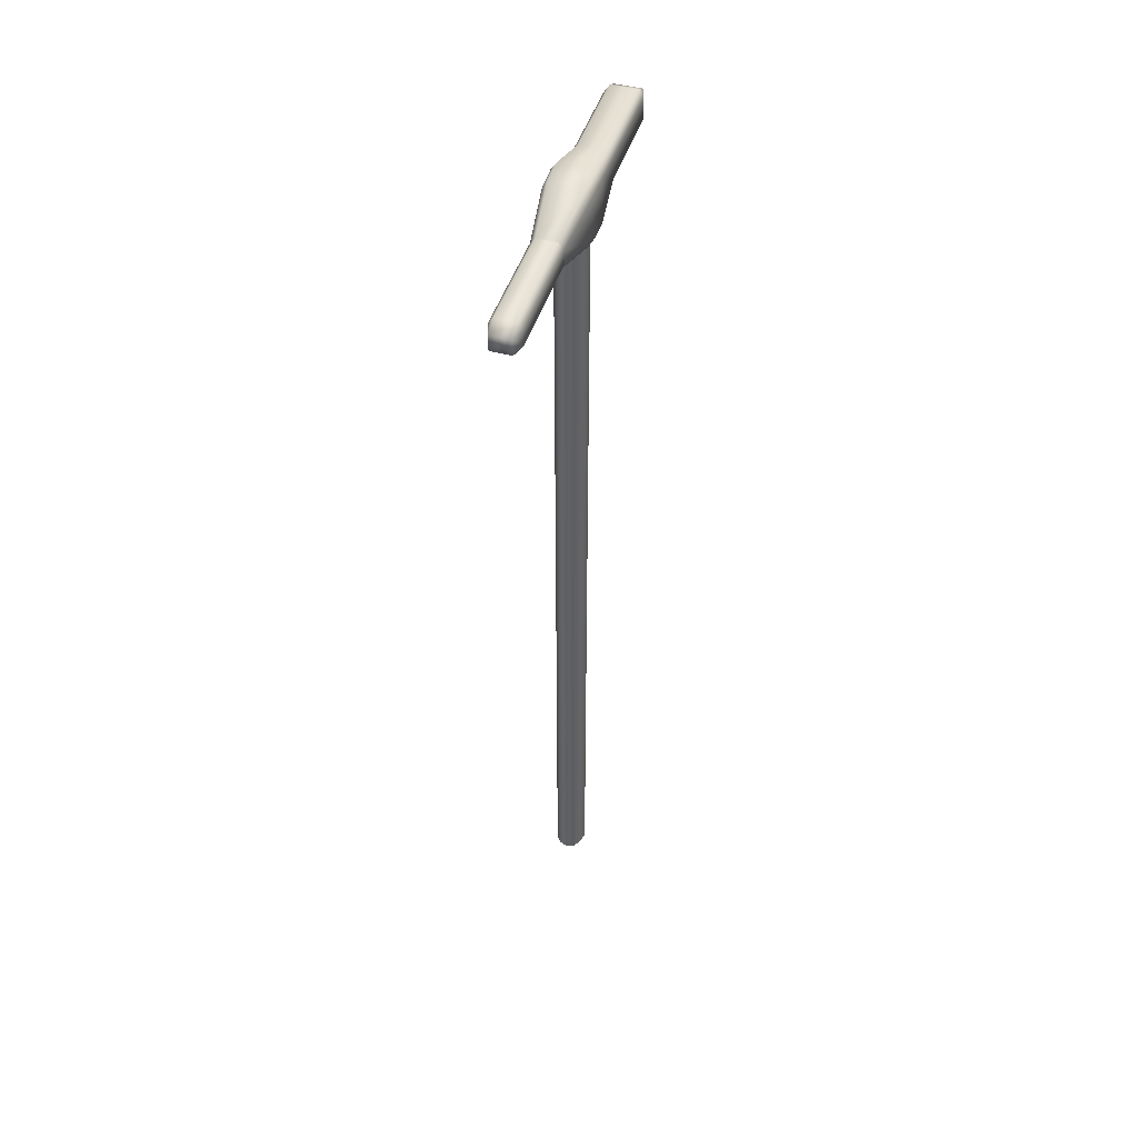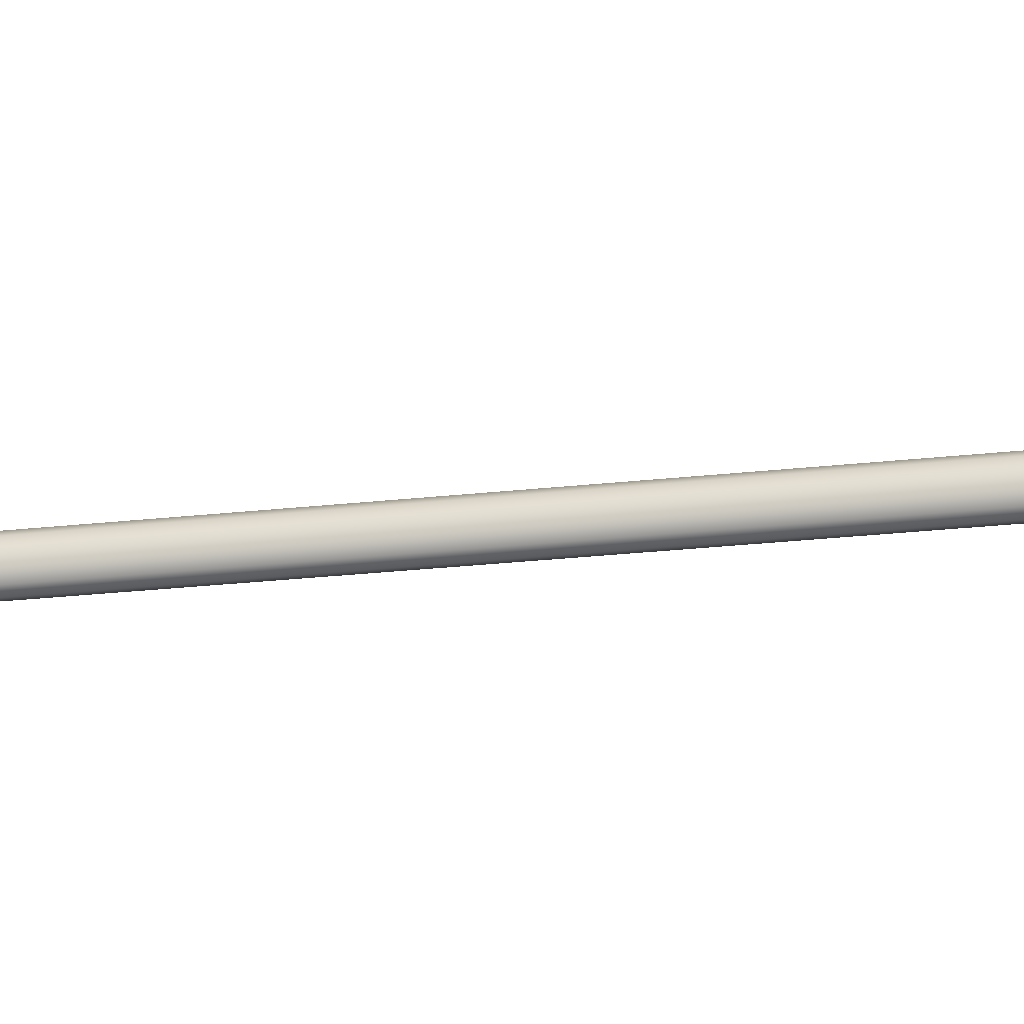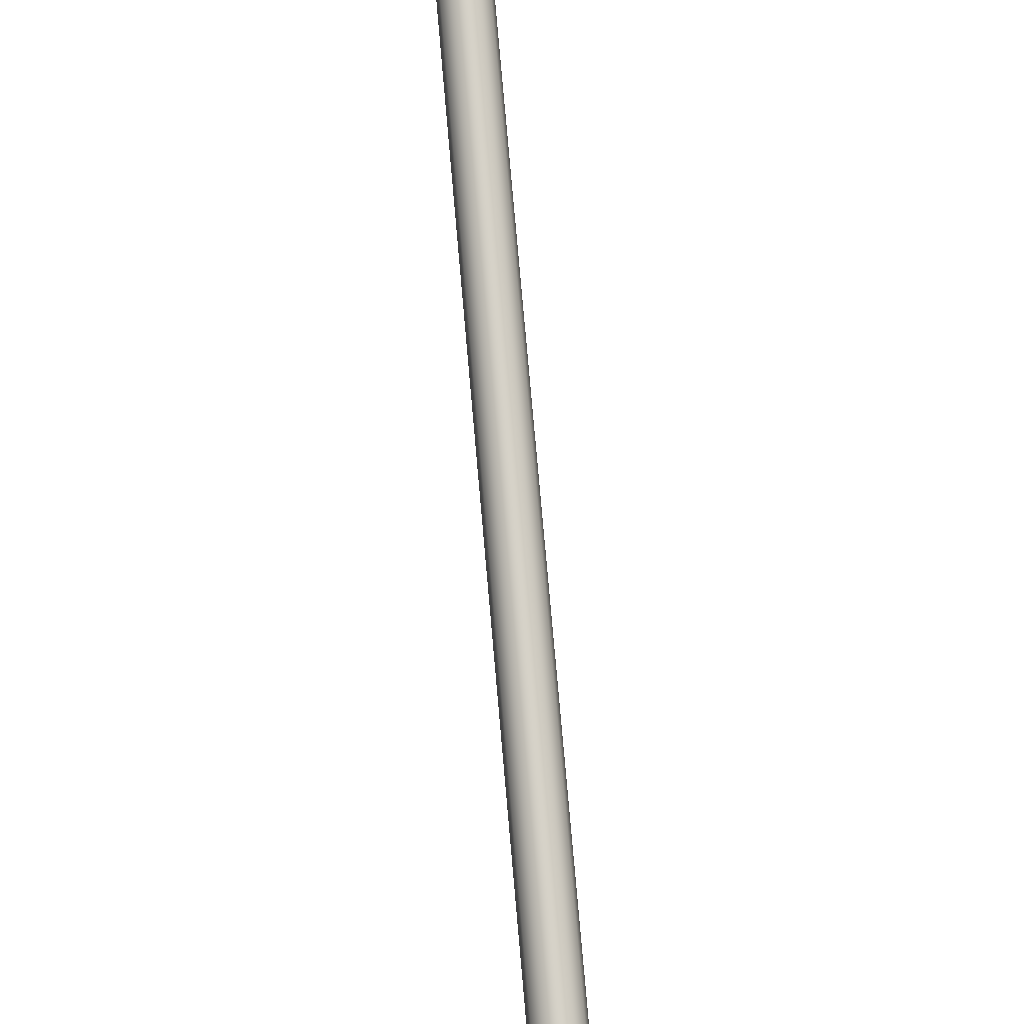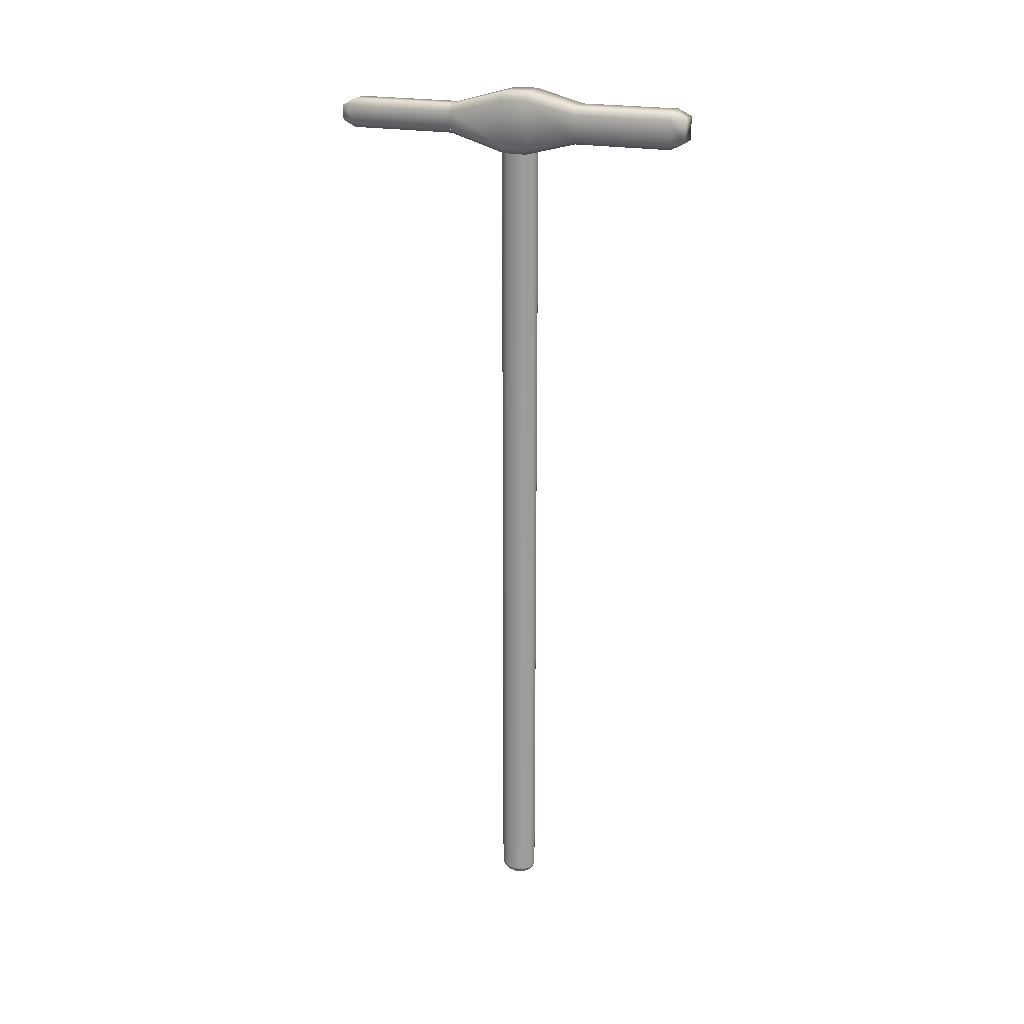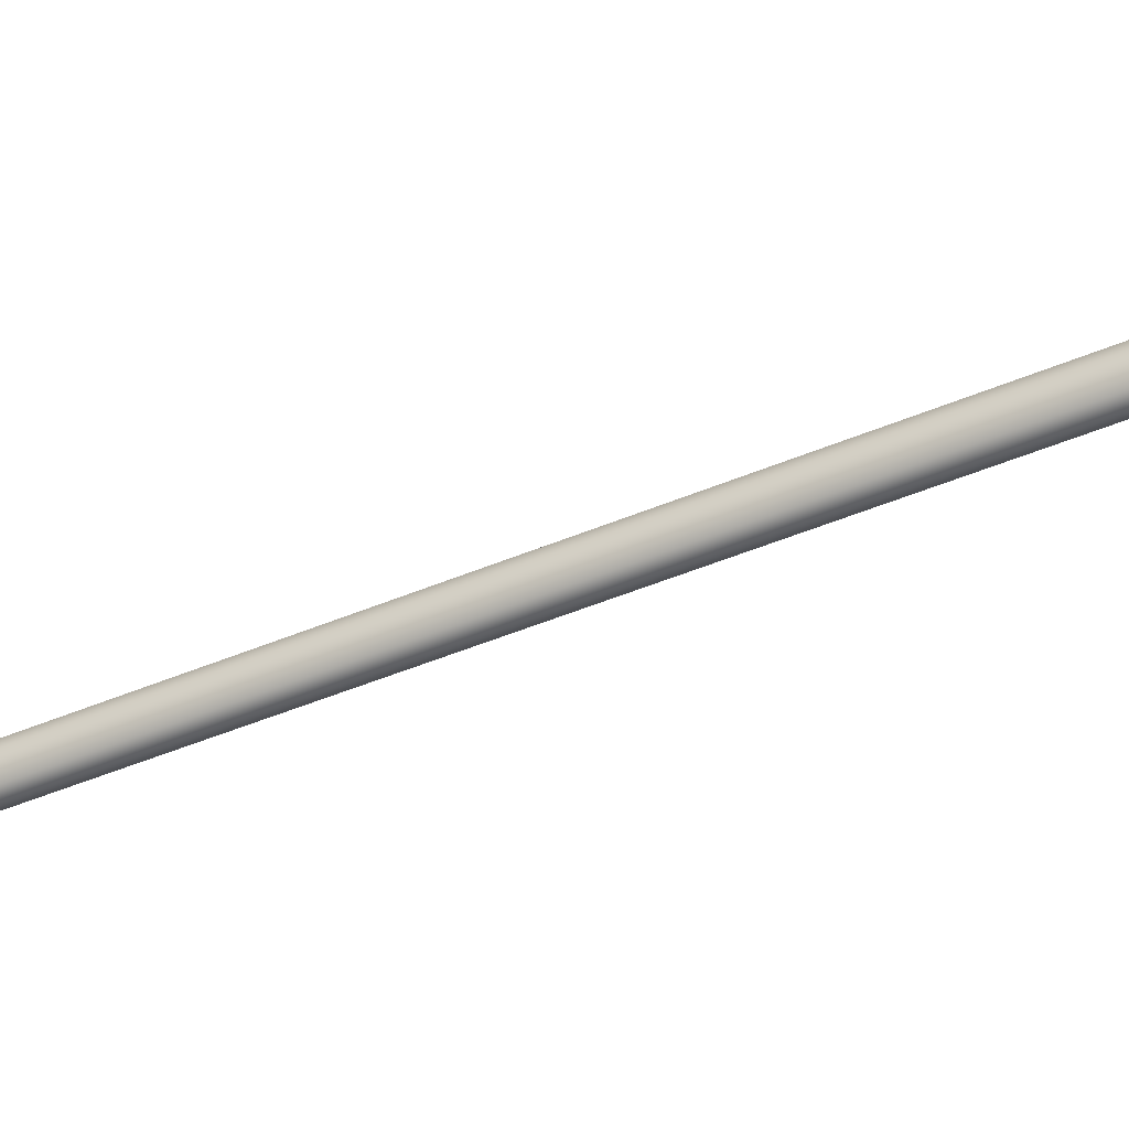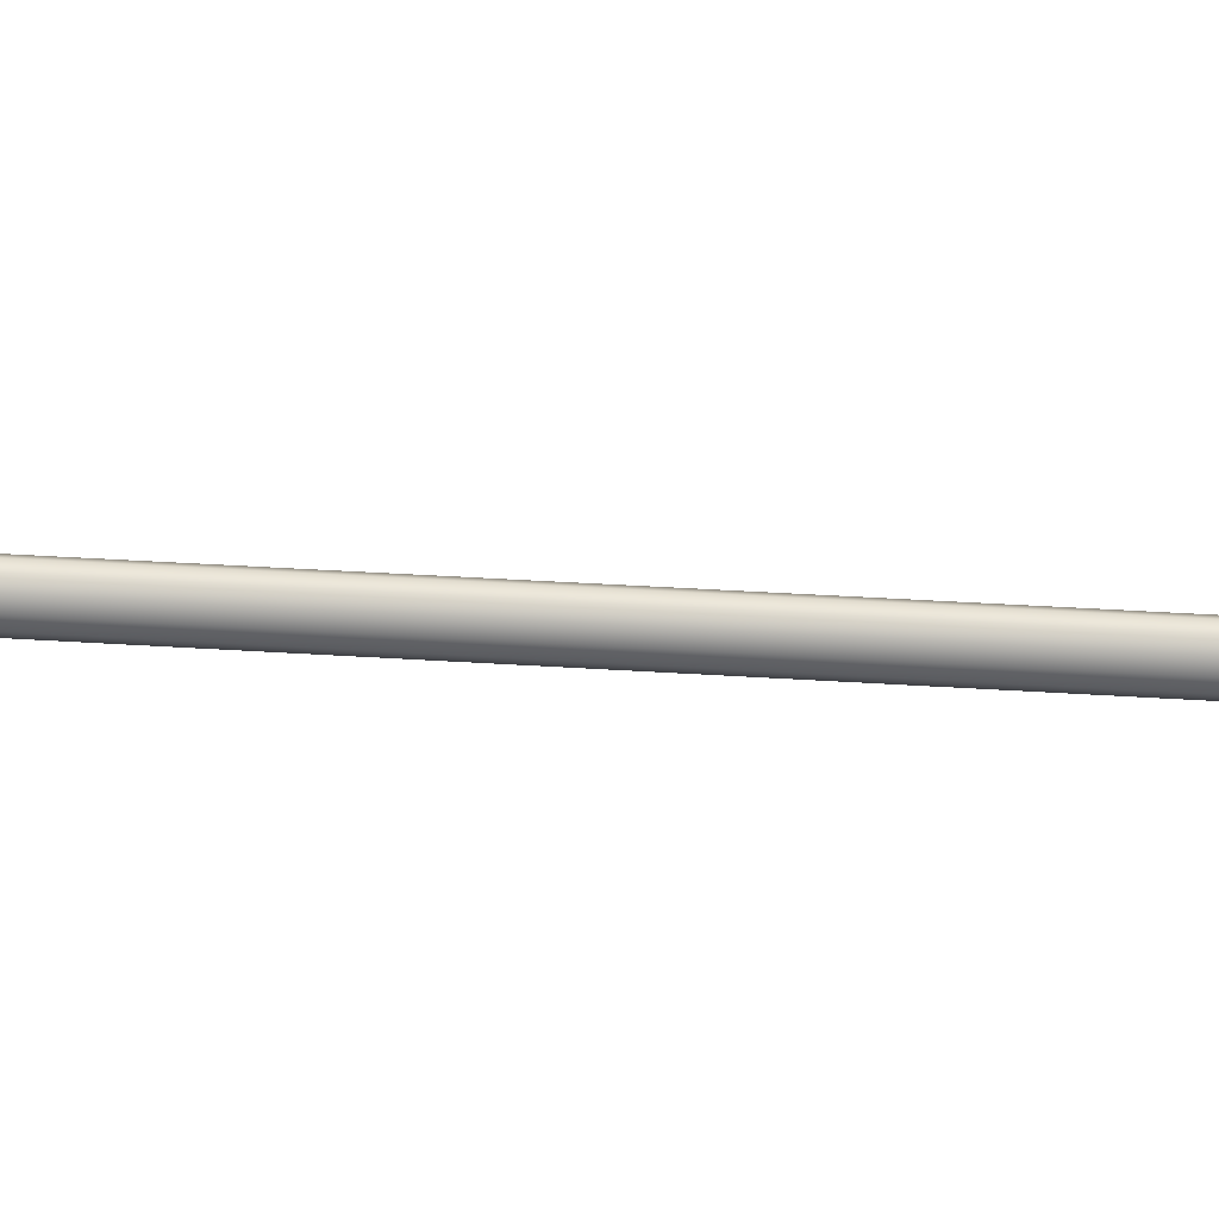
<metadata>
{"format":"obj","ext":"obj","renderer":"f3d","projection":"perspective","resolution":1024,"background":"white","views":[{"elev":45.8,"azim":16.8,"up":"+Y"},{"elev":-33.6,"azim":-82.0,"up":"+Z"},{"elev":76.8,"azim":175.0,"up":"+Z"},{"elev":21.7,"azim":109.8,"up":"+Y"},{"elev":-49.1,"azim":-65.1,"up":"+Z"},{"elev":31.8,"azim":95.5,"up":"+Z"}]}
</metadata>
<code>
o Cylinder
v 0 -11.87 -0.576
v 0 13.87 -0.576
v 0.2304 -11.87 -0.4988
v 0.2304 13.87 -0.4988
v 0.3991 -11.87 -0.288
v 0.3991 13.87 -0.288
v 0.4608 -11.87 0
v 0.4608 13.87 0
v 0.3991 -11.87 0.288
v 0.3991 13.87 0.288
v 0.2304 -11.87 0.4988
v 0.2304 13.87 0.4988
v 0 -11.87 0.576
v 0 13.87 0.576
v -0.2304 -11.87 0.4988
v -0.2304 13.87 0.4988
v -0.3991 -11.87 0.288
v -0.3991 13.87 0.288
v -0.4608 -11.87 0
v -0.4608 13.87 0
v -0.3991 -11.87 -0.288
v -0.3991 13.87 -0.288
v -0.2304 -11.87 -0.4988
v -0.2304 13.87 -0.4988
v 0 -11.87 -0.576
v 0.2304 -11.87 -0.4988
v 0.3991 -11.87 -0.288
v 0.4608 -11.87 0
v 0.3991 -11.87 0.288
v 0.2304 -11.87 0.4988
v 0 -11.87 0.576
v -0.2304 -11.87 0.4988
v -0.3991 -11.87 0.288
v -0.4608 -11.87 0
v -0.3991 -11.87 -0.288
v -0.2304 -11.87 -0.4988
v 0 -11.87 -0.576
v 0.2304 -11.87 -0.4988
v 0.3991 -11.87 -0.288
v 0.4608 -11.87 0
v 0.3991 -11.87 0.288
v 0.2304 -11.87 0.4988
v 0 -11.87 0.576
v -0.2304 -11.87 0.4988
v -0.3991 -11.87 0.288
v -0.4608 -11.87 0
v -0.3991 -11.87 -0.288
v -0.2304 -11.87 -0.4988
v 0 -11.87 -0.576
v 0.2304 -11.87 -0.4988
v 0.3991 -11.87 -0.288
v 0.4608 -11.87 0
v 0.3991 -11.87 0.288
v 0.2304 -11.87 0.4988
v 0 -11.87 0.576
v -0.2304 -11.87 0.4988
v -0.3991 -11.87 0.288
v -0.4608 -11.87 0
v -0.3991 -11.87 -0.288
v -0.2304 -11.87 -0.4988
v 0 -11.87 -0.576
v 0.2304 -11.87 -0.4988
v 0.3991 -11.87 -0.288
v 0.4608 -11.87 0
v 0.3991 -11.87 0.288
v 0.2304 -11.87 0.4988
v 0 -11.87 0.576
v -0.2304 -11.87 0.4988
v -0.3991 -11.87 0.288
v -0.4608 -11.87 0
v -0.3991 -11.87 -0.288
v -0.2304 -11.87 -0.4988
v 0 -11.87 -0.576
v 0.2304 -11.87 -0.4988
v 0.3991 -11.87 -0.288
v 0.4608 -11.87 0
v 0.3991 -11.87 0.288
v 0.2304 -11.87 0.4988
v 0 -11.87 0.576
v -0.2304 -11.87 0.4988
v -0.3991 -11.87 0.288
v -0.4608 -11.87 0
v -0.3991 -11.87 -0.288
v -0.2304 -11.87 -0.4988
v -0 -12.07 -0.4608
v 0.1843 -12.07 -0.3991
v 0.3193 -12.07 -0.2304
v 0.3686 -12.07 0
v 0.3193 -12.07 0.2304
v 0.1843 -12.07 0.3991
v -0 -12.07 0.4608
v -0.1843 -12.07 0.3991
v -0.3193 -12.07 0.2304
v -0.3686 -12.07 0
v -0.3193 -12.07 -0.2304
v -0.1843 -12.07 -0.3991
v 0 -12.17 -0.2304
v 0.09216 -12.17 -0.1995
v 0.1596 -12.17 -0.1152
v 0.1843 -12.17 -0
v 0.1596 -12.17 0.1152
v 0.09216 -12.17 0.1995
v 0 -12.17 0.2304
v -0.09216 -12.17 0.1995
v -0.1596 -12.17 0.1152
v -0.1843 -12.17 -0
v -0.1596 -12.17 -0.1152
v -0.09216 -12.17 -0.1995
f 1 2 4 3
f 3 4 6 5
f 5 6 8 7
f 7 8 10 9
f 9 10 12 11
f 11 12 14 13
f 13 14 16 15
f 15 16 18 17
f 17 18 20 19
f 19 20 22 21
f 4 2 24 22 20 18 16 14 12 10 8 6
f 21 22 24 23
f 23 24 2 1
f 9 11 30 29
f 29 30 42 41
f 7 9 29 28
f 23 1 25 36
f 1 3 26 25
f 5 7 28 27
f 21 23 36 35
f 3 5 27 26
f 19 21 35 34
f 17 19 34 33
f 15 17 33 32
f 13 15 32 31
f 11 13 31 30
f 41 42 54 53
f 36 25 37 48
f 26 27 39 38
f 33 34 46 45
f 30 31 43 42
f 27 28 40 39
f 34 35 47 46
f 31 32 44 43
f 28 29 41 40
f 35 36 48 47
f 25 26 38 37
f 32 33 45 44
f 56 57 69 68
f 48 37 49 60
f 38 39 51 50
f 45 46 58 57
f 42 43 55 54
f 39 40 52 51
f 46 47 59 58
f 43 44 56 55
f 40 41 53 52
f 47 48 60 59
f 37 38 50 49
f 44 45 57 56
f 61 62 74 73
f 53 54 66 65
f 60 49 61 72
f 50 51 63 62
f 57 58 70 69
f 54 55 67 66
f 51 52 64 63
f 58 59 71 70
f 55 56 68 67
f 52 53 65 64
f 59 60 72 71
f 49 50 62 61
f 83 84 96 95
f 68 69 81 80
f 65 66 78 77
f 72 61 73 84
f 62 63 75 74
f 69 70 82 81
f 66 67 79 78
f 63 64 76 75
f 70 71 83 82
f 67 68 80 79
f 64 65 77 76
f 71 72 84 83
f 89 90 102 101
f 73 74 86 85
f 80 81 93 92
f 77 78 90 89
f 84 73 85 96
f 74 75 87 86
f 81 82 94 93
f 78 79 91 90
f 75 76 88 87
f 82 83 95 94
f 79 80 92 91
f 76 77 89 88
f 97 98 99 100 101 102 103 104 105 106 107 108
f 96 85 97 108
f 86 87 99 98
f 93 94 106 105
f 90 91 103 102
f 87 88 100 99
f 94 95 107 106
f 91 92 104 103
f 88 89 101 100
f 95 96 108 107
f 85 86 98 97
f 92 93 105 104
o Cube
v -0.4312 13.79 2.107
v -0.2842 13.57 2.107
v -0.2842 14.43 2.107
v -0.4312 14.21 2.107
v -0.539 13.67 -1.85
v -0.3973 13.46 -1.85
v -0.3973 14.54 -1.85
v -0.539 14.33 -1.85
v 0.2842 13.57 2.107
v 0.4312 13.79 2.107
v 0.4312 14.21 2.107
v 0.2842 14.43 2.107
v 0.3973 13.46 -1.85
v 0.539 13.67 -1.85
v 0.539 14.33 -1.85
v 0.3973 14.54 -1.85
v -0.652 13.33 0.3758
v -0.6662 13.31 -0.3882
v -0.5271 13.09 -0.358
v -0.5081 13.1 0.352
v -0.6662 14.69 -0.3882
v -0.652 14.67 0.3758
v -0.5081 14.9 0.352
v -0.5271 14.91 -0.358
v 0.6662 13.31 -0.3882
v 0.652 13.33 0.3758
v 0.5081 13.1 0.352
v 0.5271 13.09 -0.358
v 0.652 14.67 0.3758
v 0.6662 14.69 -0.3882
v 0.5271 14.91 -0.358
v 0.5081 14.9 0.352
v -0.539 14.33 -4.75
v -0.3974 14.54 -4.75
v -0.399 14.34 -5.15
v -0.539 13.67 -4.75
v -0.399 13.66 -5.15
v -0.3974 13.46 -4.75
v 0.3974 13.46 -4.75
v 0.399 13.66 -5.15
v 0.539 13.67 -4.75
v 0.3974 14.54 -4.75
v 0.539 14.33 -4.75
v 0.399 14.34 -5.15
v -0.2912 13.57 2.107
v -0.4312 13.77 2.107
v -0.4312 14.23 2.107
v -0.2912 14.43 2.107
v 0.4312 13.77 2.107
v 0.2912 13.57 2.107
v 0.2912 14.43 2.107
v 0.4312 14.23 2.107
v -0.2912 13.57 4.577
v -0.4312 13.77 4.577
v -0.4312 14.23 4.577
v -0.2912 14.43 4.577
v 0.2912 14.43 4.577
v 0.4312 14.23 4.577
v 0.4312 13.77 4.577
v 0.2912 13.57 4.577
v -0.4312 13.77 5.277
v -0.2912 13.57 5.277
v -0.2912 13.77 5.677
v -0.4312 14.23 5.277
v -0.2912 14.23 5.677
v -0.2912 14.43 5.277
v 0.4312 14.23 5.277
v 0.2912 14.43 5.277
v 0.2912 14.23 5.677
v 0.4312 13.77 5.277
v 0.2912 13.77 5.677
v 0.2912 13.57 5.277
f 121 114 146 147
f 145 143 152 148
f 122 123 138 133
f 140 131 111 120
f 113 116 141 144
f 115 124 150 142
f 126 129 116 113
f 123 122 149 151
f 128 135 117 110
f 155 154 162 163
f 124 115 132 139
f 134 137 119 118
f 114 121 136 127
f 159 156 164 165
f 167 166 175 178
f 157 160 166 167
f 163 162 169 172
f 153 158 168 161
f 179 177 173 171
f 165 164 174 176
f 161 168 180 170
f 125 126 127 128
f 129 130 131 132
f 133 134 135 136
f 137 138 139 140
f 141 142 143
f 144 145 146
f 147 148 149
f 150 151 152
f 169 170 171
f 172 173 174
f 175 176 177
f 178 179 180
f 128 110 109 125
f 132 115 116 129
f 136 121 122 133
f 140 120 119 137
f 114 127 126 113
f 111 131 130 112
f 117 135 134 118
f 124 139 138 123
f 131 140 139 132
f 135 128 127 136
f 137 134 133 138
f 129 126 125 130
f 143 145 144 141
f 147 146 145 148
f 142 150 152 143
f 151 149 148 152
f 121 147 149 122
f 150 124 123 151
f 113 144 146 114
f 141 116 115 142
f 157 167 168 158
f 162 154 153 161
f 155 163 164 156
f 166 160 159 165
f 171 173 172 169
f 177 179 178 175
f 170 180 179 171
f 176 174 173 177
f 163 172 174 164
f 175 166 165 176
f 180 168 167 178
f 169 162 161 170
f 109 112 130 125

</code>
